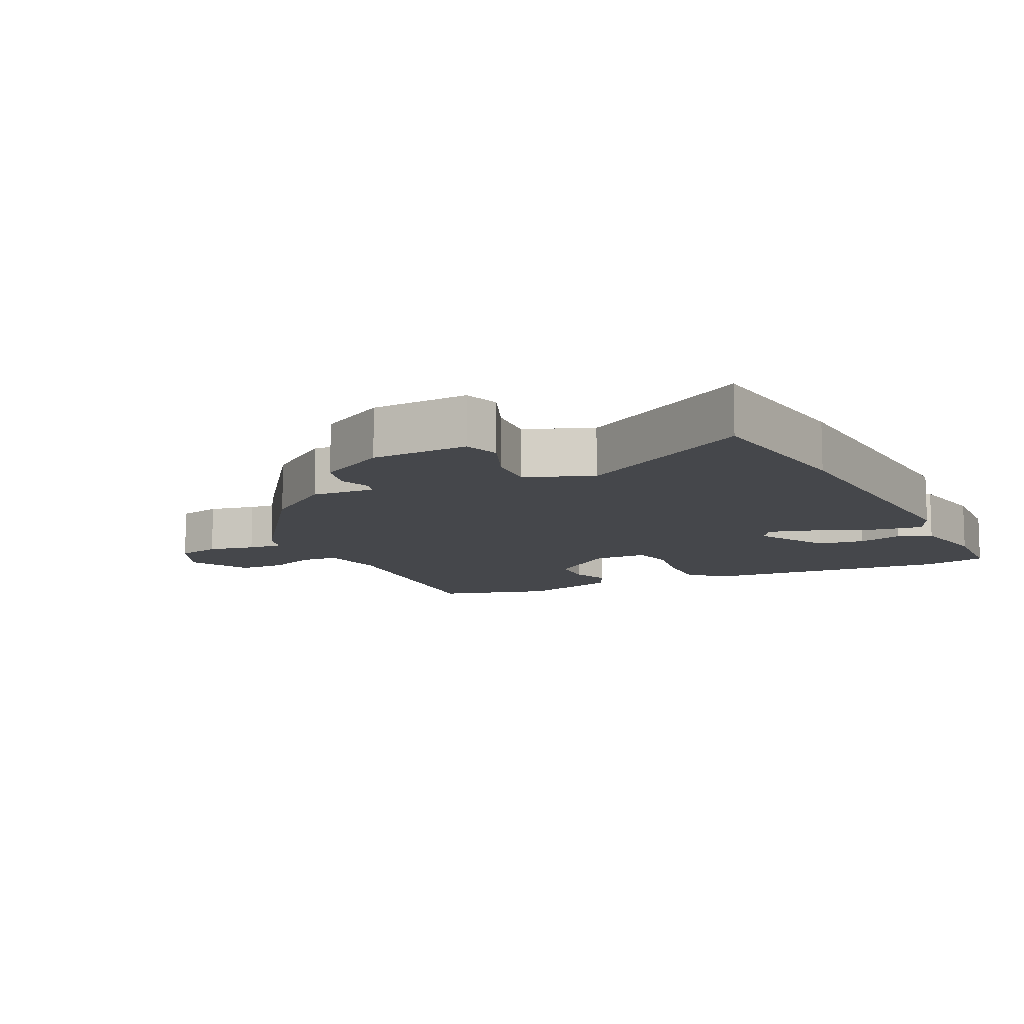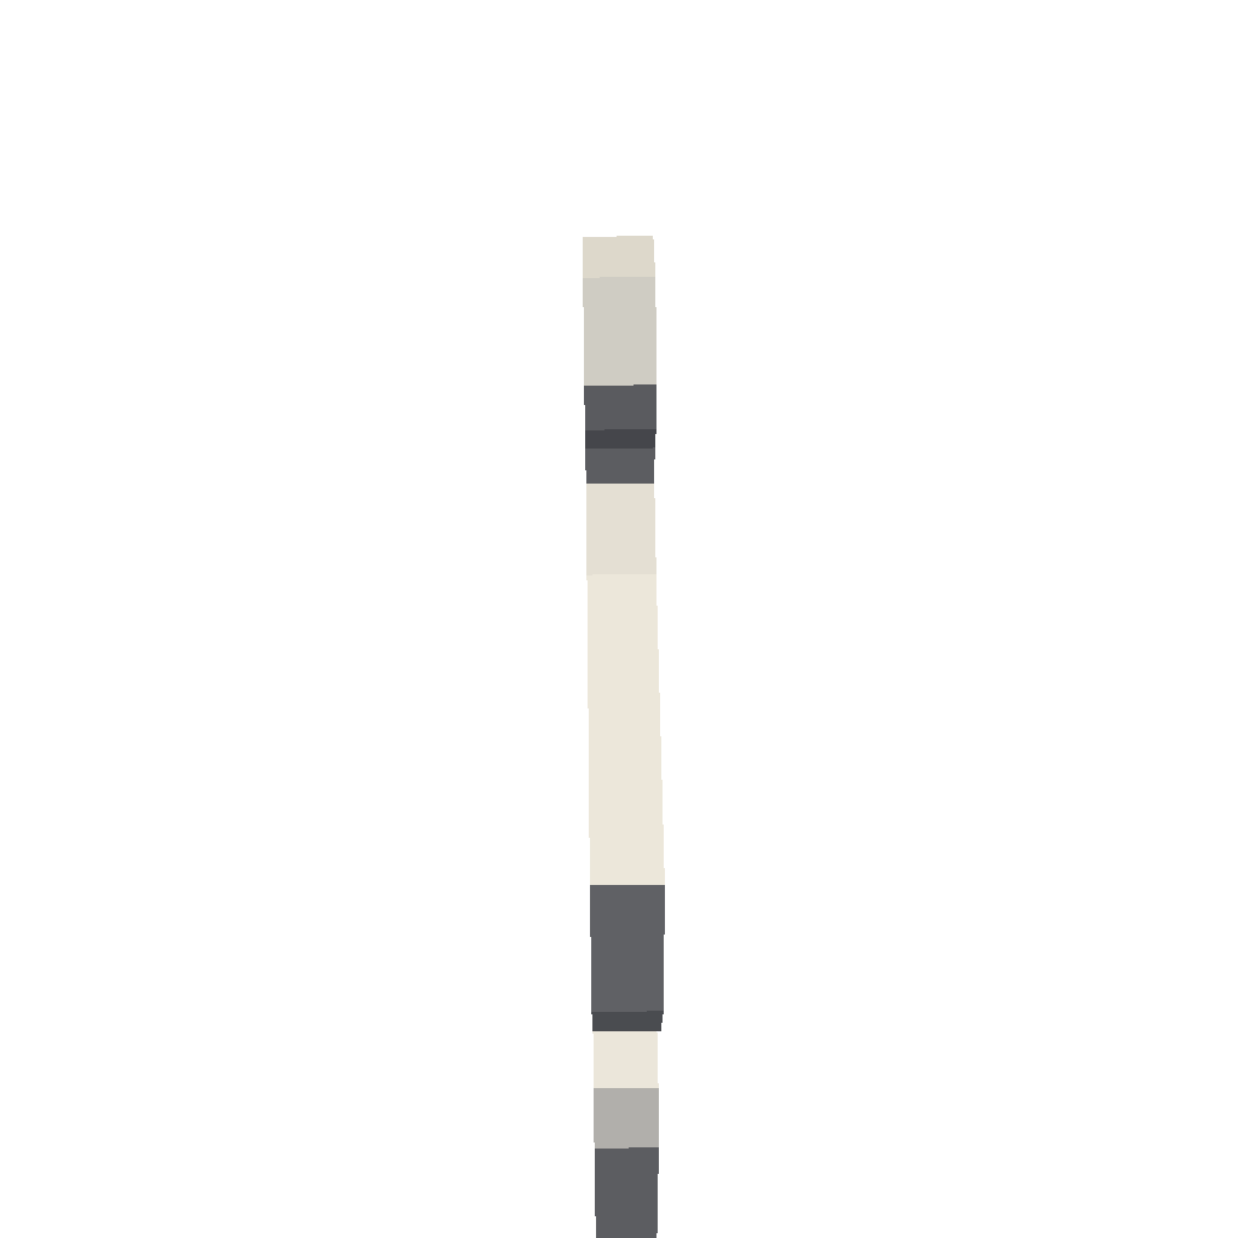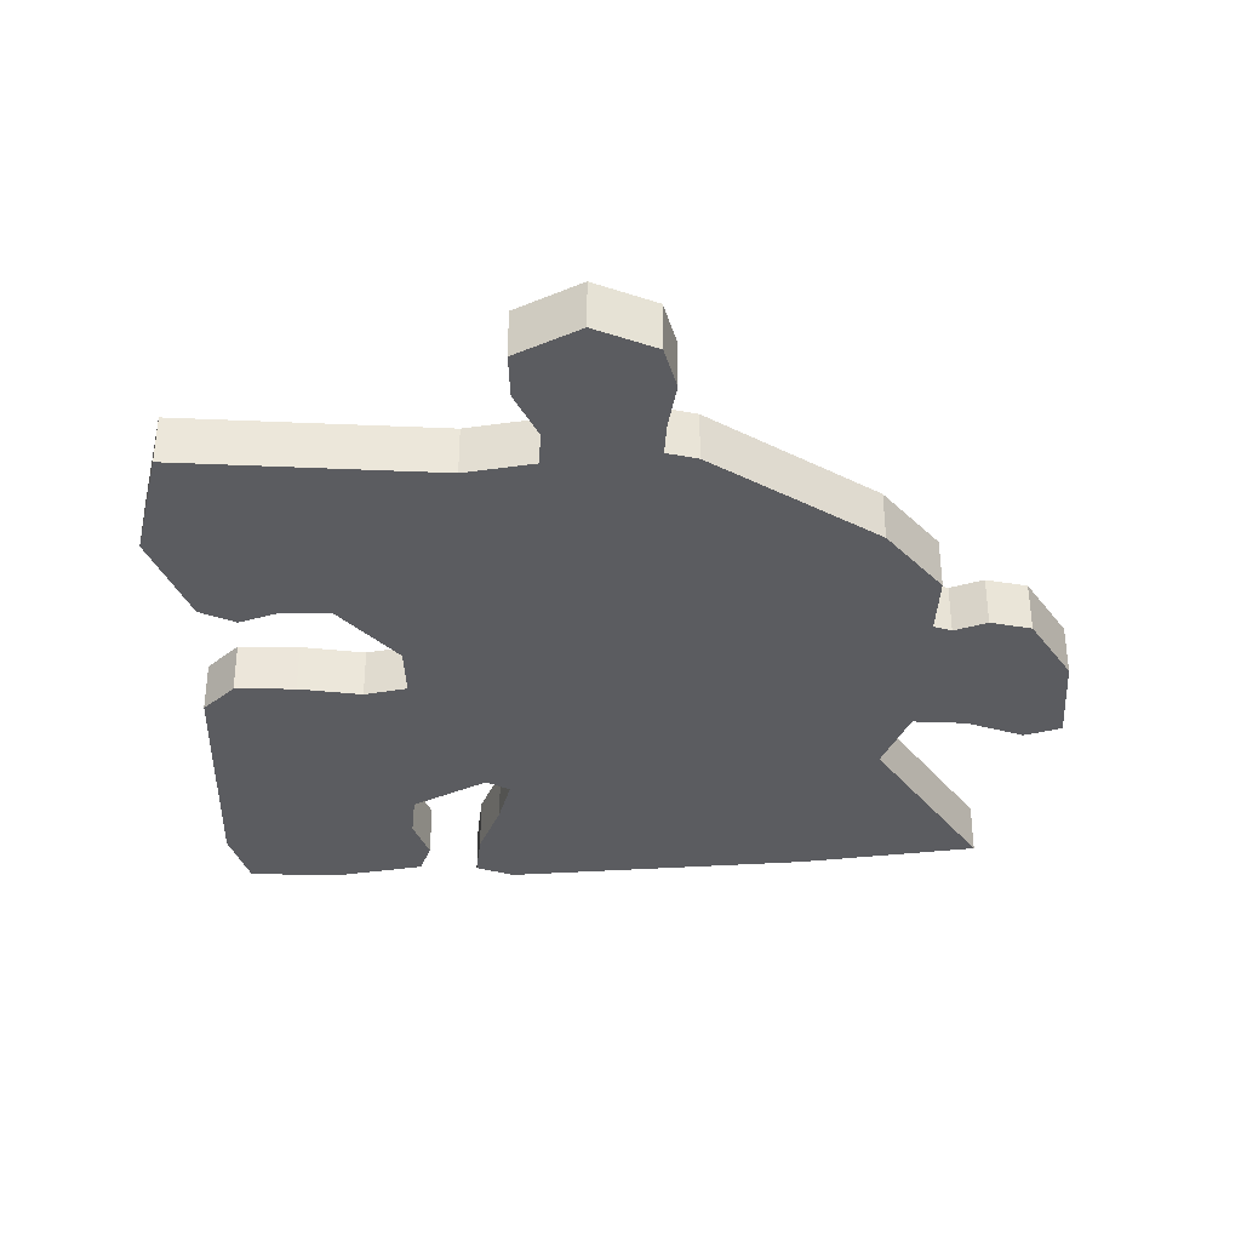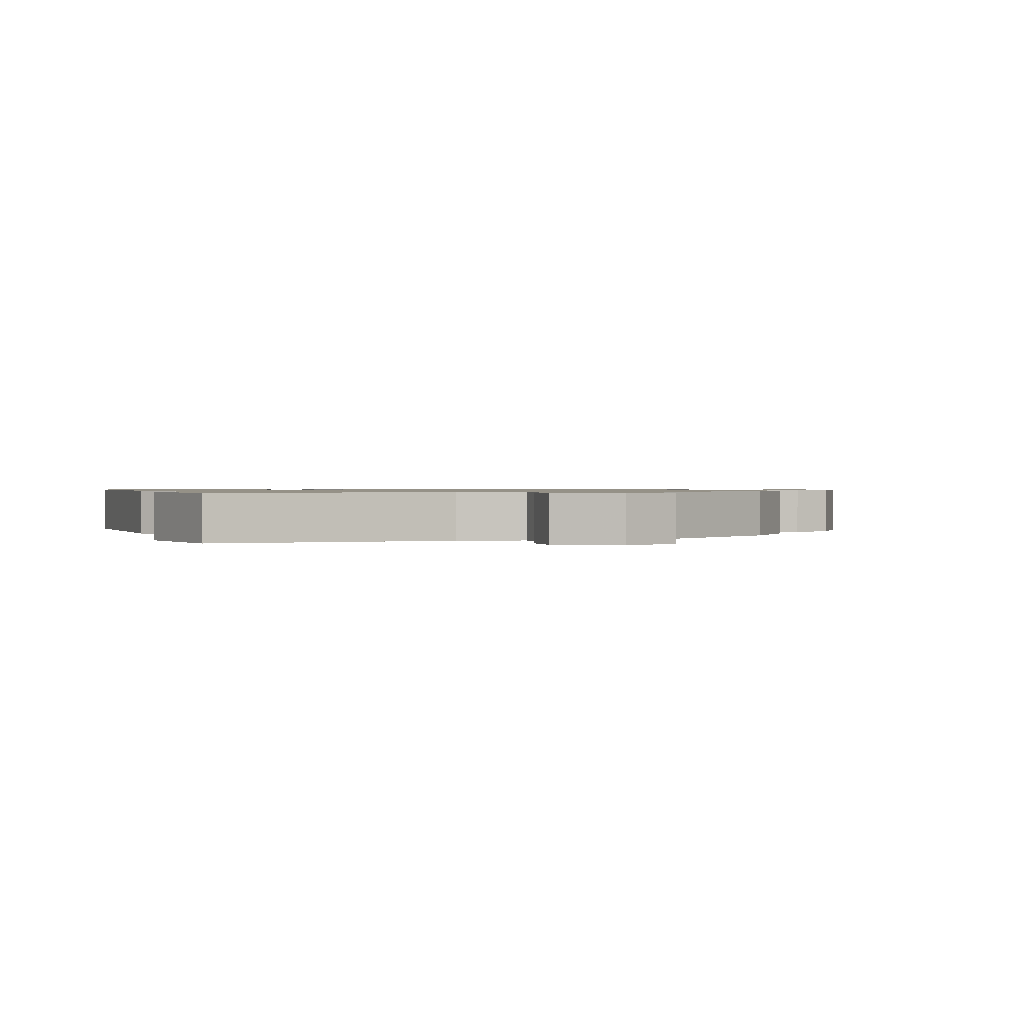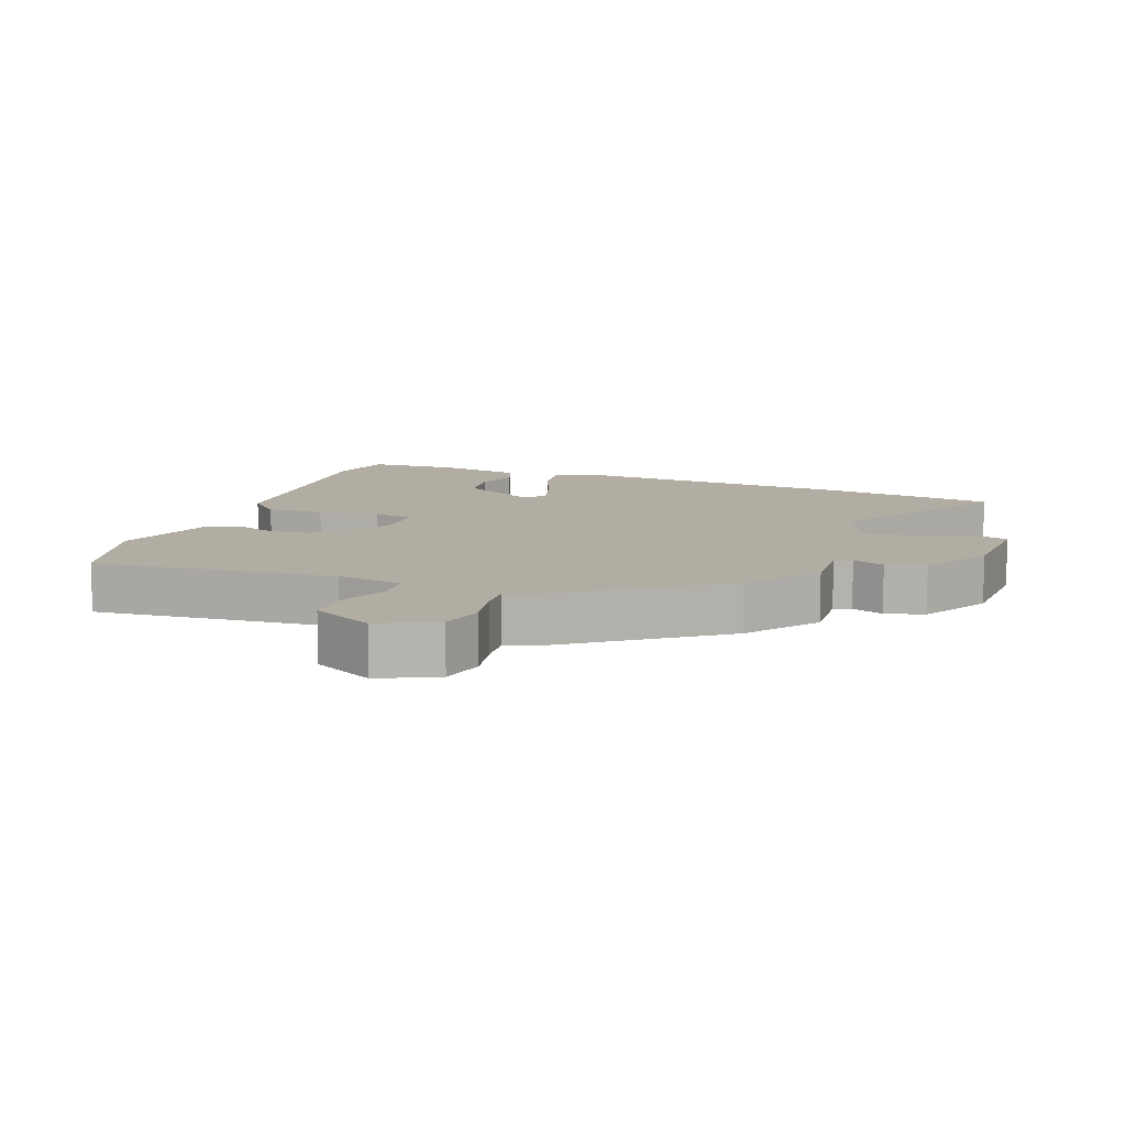
<metadata>
{"format":"obj","ext":"obj","renderer":"f3d","projection":"perspective","resolution":1024,"background":"white","views":[{"elev":-10.6,"azim":116.4,"up":"+Y"},{"elev":57.5,"azim":-90.8,"up":"+Z"},{"elev":-34.6,"azim":2.0,"up":"+Y"},{"elev":0.9,"azim":-15.3,"up":"+Y"},{"elev":10.6,"azim":20.7,"up":"+Y"}]}
</metadata>
<code>
v -0.455 0.07 0.506
v -0.085 0.07 0.471
v 0.016 0.07 0.487
v 0.02 0.07 0.543
v -0.01 0.07 0.616
v -0.009 0.07 0.687
v 0.085 0.07 0.735
v 0.171 0.07 0.693
v 0.187 0.07 0.626
v 0.173 0.07 0.555
v 0.168 0.07 0.502
v 0.212 0.07 0.489
v 0.446 0.07 0.319
v 0.525 0.07 0.212
v 0.519 0.07 0.117
v 0.545 0.07 0.107
v 0.593 0.07 0.124
v 0.652 0.07 0.108
v 0.712 0.07 0.003
v 0.719 0.07 -0.144
v 0.665 0.07 -0.161
v 0.582 0.07 -0.126
v 0.505 0.07 -0.119
v 0.464 0.07 -0.219
v 0.621 0.07 -0.485
v 0.358 0.07 -0.518
v -0.088 0.07 -0.544
v -0.143 0.07 -0.52
v -0.132 0.07 -0.446
v -0.096 0.07 -0.357
v -0.075 0.07 -0.285
v -0.109 0.07 -0.264
v -0.22 0.07 -0.324
v -0.23 0.07 -0.395
v -0.21 0.07 -0.462
v -0.229 0.07 -0.513
v -0.358 0.07 -0.535
v -0.494 0.07 -0.527
v -0.517 0.07 -0.43
v -0.487 0.07 -0.049
v -0.438 0.07 -0.001
v -0.351 0.07 -0.005
v -0.26 0.07 -0.022
v -0.197 0.07 -0.009
v -0.196 0.07 0.072
v -0.277 0.07 0.176
v -0.346 0.07 0.18
v -0.406 0.07 0.159
v -0.457 0.07 0.186
v -0.504 0.07 0.334
v -0.455 0 0.506
v -0.085 0 0.471
v 0.016 0 0.487
v 0.02 0 0.543
v -0.01 0 0.616
v -0.009 0 0.687
v 0.085 0 0.735
v 0.171 0 0.693
v 0.187 0 0.626
v 0.173 0 0.555
v 0.168 0 0.502
v 0.212 0 0.489
v 0.446 0 0.319
v 0.525 0 0.212
v 0.519 0 0.117
v 0.545 0 0.107
v 0.593 0 0.124
v 0.652 0 0.108
v 0.712 0 0.003
v 0.719 0 -0.144
v 0.665 0 -0.161
v 0.582 0 -0.126
v 0.505 0 -0.119
v 0.464 0 -0.219
v 0.621 0 -0.485
v 0.358 0 -0.518
v -0.088 0 -0.544
v -0.143 0 -0.52
v -0.132 0 -0.446
v -0.096 0 -0.357
v -0.075 0 -0.285
v -0.109 0 -0.264
v -0.22 0 -0.324
v -0.23 0 -0.395
v -0.21 0 -0.462
v -0.229 0 -0.513
v -0.358 0 -0.535
v -0.494 0 -0.527
v -0.517 0 -0.43
v -0.487 0 -0.049
v -0.438 0 -0.001
v -0.351 0 -0.005
v -0.26 0 -0.022
v -0.197 0 -0.009
v -0.196 0 0.072
v -0.277 0 0.176
v -0.346 0 0.18
v -0.406 0 0.159
v -0.457 0 0.186
v -0.504 0 0.334
f 50 1 2
f 49 50 2
f 48 49 2
f 47 48 2
f 46 47 2 3
f 45 46 3
f 44 45 3
f 41 42 43
f 40 41 43
f 39 40 43
f 38 39 43
f 37 38 43
f 36 37 43
f 34 35 36
f 34 36 43
f 33 34 43 44
f 28 29 30
f 27 28 30
f 26 27 30
f 25 26 30
f 24 25 30
f 23 24 30 31
f 20 21 22
f 19 20 22
f 18 19 22
f 17 18 22
f 16 17 22
f 15 16 22 23
f 13 14 15
f 12 13 15
f 11 12 15
f 23 31 32
f 15 23 32
f 11 15 32
f 8 9 10
f 7 8 10
f 6 7 10
f 5 6 10
f 4 5 10
f 3 4 10 11
f 32 33 44
f 11 32 44
f 3 11 44
f 52 51 100
f 52 100 99
f 52 99 98
f 52 98 97
f 53 52 97 96
f 53 96 95
f 53 95 94
f 93 92 91
f 93 91 90
f 93 90 89
f 93 89 88
f 93 88 87
f 93 87 86
f 86 85 84
f 93 86 84
f 94 93 84 83
f 80 79 78
f 80 78 77
f 80 77 76
f 80 76 75
f 80 75 74
f 81 80 74 73
f 72 71 70
f 72 70 69
f 72 69 68
f 72 68 67
f 72 67 66
f 73 72 66 65
f 65 64 63
f 65 63 62
f 65 62 61
f 82 81 73
f 82 73 65
f 82 65 61
f 60 59 58
f 60 58 57
f 60 57 56
f 60 56 55
f 60 55 54
f 61 60 54 53
f 94 83 82
f 94 82 61
f 94 61 53
f 1 51 52 2
f 2 52 53 3
f 3 53 54 4
f 4 54 55 5
f 5 55 56 6
f 6 56 57 7
f 7 57 58 8
f 8 58 59 9
f 9 59 60 10
f 10 60 61 11
f 11 61 62 12
f 12 62 63 13
f 13 63 64 14
f 14 64 65 15
f 15 65 66 16
f 16 66 67 17
f 17 67 68 18
f 18 68 69 19
f 19 69 70 20
f 20 70 71 21
f 21 71 72 22
f 22 72 73 23
f 23 73 74 24
f 24 74 75 25
f 25 75 76 26
f 26 76 77 27
f 27 77 78 28
f 28 78 79 29
f 29 79 80 30
f 30 80 81 31
f 31 81 82 32
f 32 82 83 33
f 33 83 84 34
f 34 84 85 35
f 35 85 86 36
f 36 86 87 37
f 37 87 88 38
f 38 88 89 39
f 39 89 90 40
f 40 90 91 41
f 41 91 92 42
f 42 92 93 43
f 43 93 94 44
f 44 94 95 45
f 45 95 96 46
f 46 96 97 47
f 47 97 98 48
f 48 98 99 49
f 49 99 100 50
f 50 100 51 1

</code>
